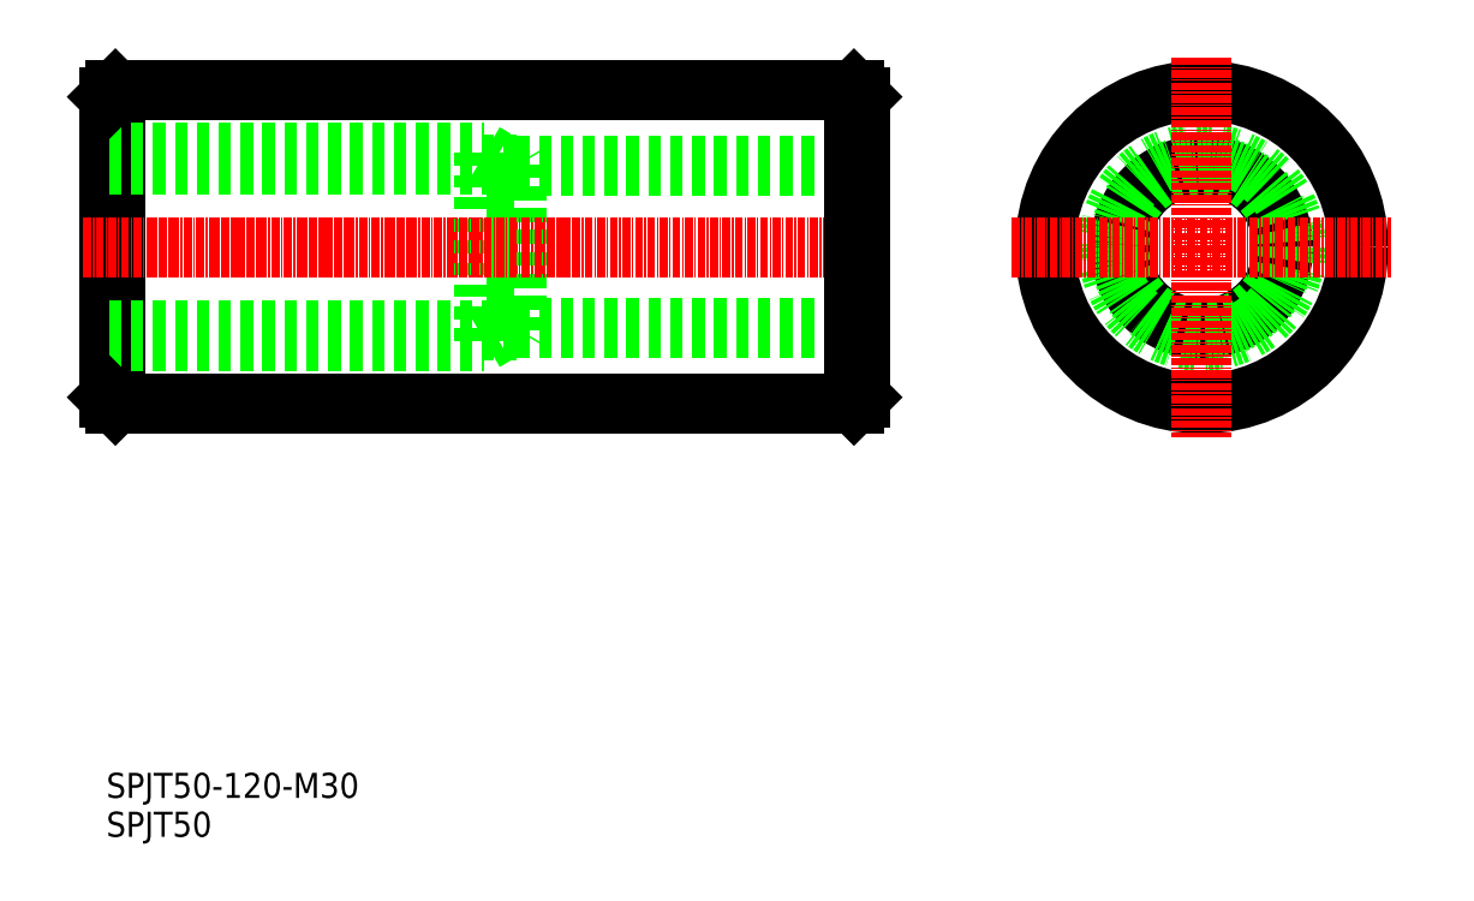
<metadata>
{"format":"dxf","ext":"dxf","renderer":"ezdxf+matplotlib","layout":"modelspace","background":"white","min_lineweight":24,"dpi":150}
</metadata>
<code>
0
SECTION
2
ENTITIES
0
LINE
8
0
10
280.1
20
201.4
30
0
11
398.1
21
201.4
31
0
0
LINE
8
0
10
280.1
20
151.4
30
0
11
398.1
21
151.4
31
0
0
LINE
8
0
10
344.3
20
189.4
30
0
11
399.1
21
189.4
31
0
0
LINE
8
0
10
344.3
20
163.4
30
0
11
399.1
21
163.4
31
0
0
LINE
8
CENTER
10
279.1
20
176.4
30
0
11
403.6
21
176.4
31
0
0
LINE
8
0
10
279.1
20
200.4
30
0
11
279.1
21
152.4
31
0
0
LINE
8
0
10
280.1
20
201.4
30
0
11
280.1
21
151.4
31
0
0
LINE
8
0
10
344.3
20
189.4
30
0
11
344.3
21
163.4
31
0
0
LINE
8
0
10
279.1
20
191.4
30
0
11
279.1
21
161.4
31
0
0
LINE
8
0
10
344.1
20
189.6
30
0
11
344.1
21
163.1
31
0
0
LINE
8
0
10
339.1
20
191.4
30
0
11
339.1
21
161.4
31
0
0
TEXT
8
0
10
278.7
20
82.16
30
0
40
4
1
SPJT50
0
TEXT
8
0
10
278.7
20
88.37
30
0
40
4
1
SPJT50-120-M30
0
LINE
8
0
10
279.1
20
161.4
30
0
11
339.1
21
161.4
31
0
0
LINE
8
0
10
279.1
20
163.1
30
0
11
344.1
21
163.1
31
0
0
LINE
8
0
10
280.1
20
151.4
30
0
11
279.1
21
152.4
31
0
0
LINE
8
0
10
339.1
20
161.4
30
0
11
342.2
21
163.1
31
0
0
LINE
8
0
10
344.1
20
163.1
30
0
11
344.3
21
163.4
31
0
0
LINE
8
CENTER
10
275
20
176.4
30
0
11
353.5
21
176.4
31
0
0
LINE
8
0
10
279.1
20
191.4
30
0
11
339.1
21
191.4
31
0
0
LINE
8
0
10
279.1
20
189.6
30
0
11
344.1
21
189.6
31
0
0
LINE
8
0
10
279.1
20
200.4
30
0
11
280.1
21
201.4
31
0
0
LINE
8
0
10
309.6
20
201.4
30
0
11
309.6
21
201.4
31
0
0
LINE
8
0
10
339.1
20
191.4
30
0
11
342.2
21
189.6
31
0
0
LINE
8
0
10
344.1
20
189.6
30
0
11
344.3
21
189.4
31
0
0
LINE
8
0
10
339.1
20
201.4
30
0
11
339.1
21
201.4
31
0
0
LINE
8
0
10
399.1
20
200.4
30
0
11
399.1
21
152.4
31
0
0
LINE
8
0
10
398.1
20
201.4
30
0
11
398.1
21
151.4
31
0
0
CIRCLE
8
0
10
453.7
20
176.4
30
0
40
25
0
CIRCLE
8
0
10
453.7
20
176.4
30
0
40
13
0
CIRCLE
8
0
10
453.7
20
176.4
30
0
40
13.25
0
CIRCLE
8
0
10
453.7
20
176.4
30
0
40
15
0
LINE
8
CENTER
10
453.7
20
206.7
30
0
11
453.7
21
146.1
31
0
0
LINE
8
0
10
399.1
20
152.4
30
0
11
398.1
21
151.4
31
0
0
LINE
8
CENTER
10
423.4
20
176.4
30
0
11
484
21
176.4
31
0
0
LINE
8
0
10
398.1
20
201.4
30
0
11
399.1
21
200.4
31
0
0
ENDSEC
0
EOF

</code>
